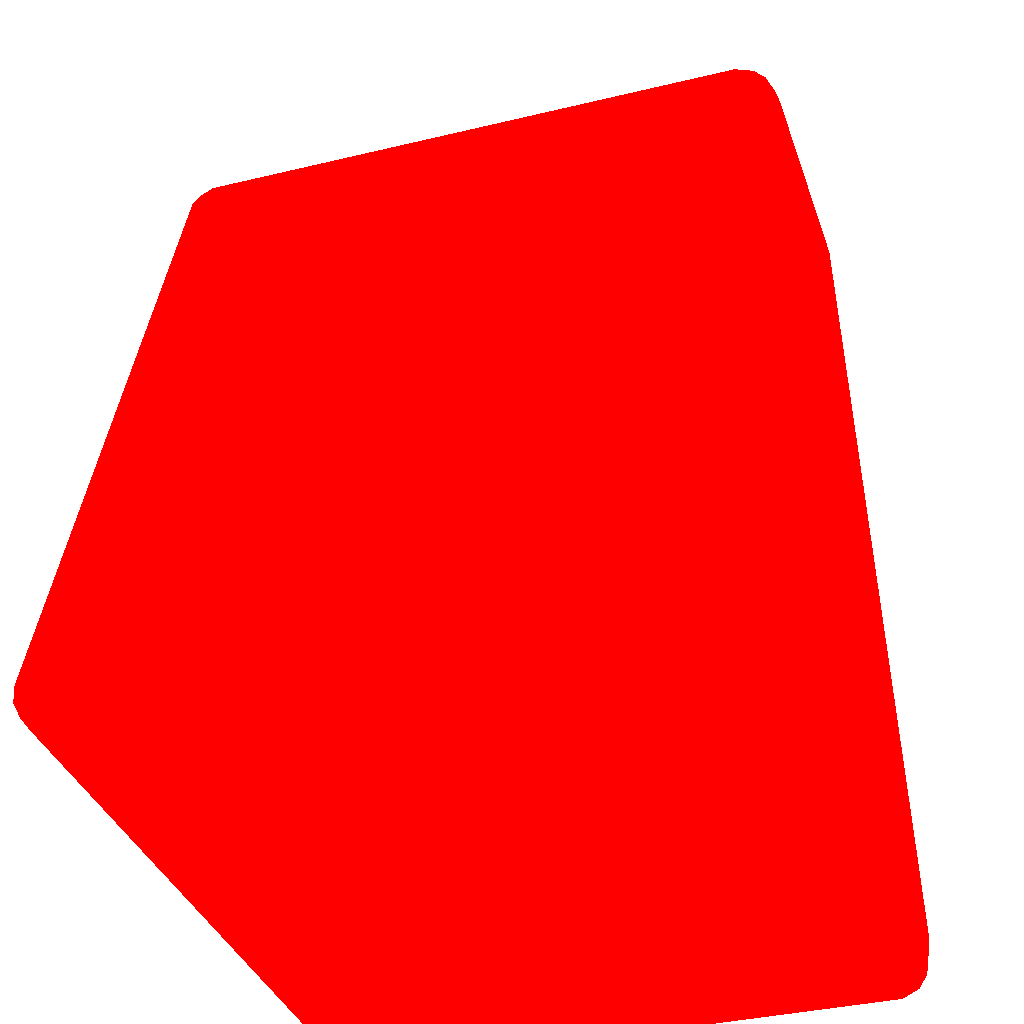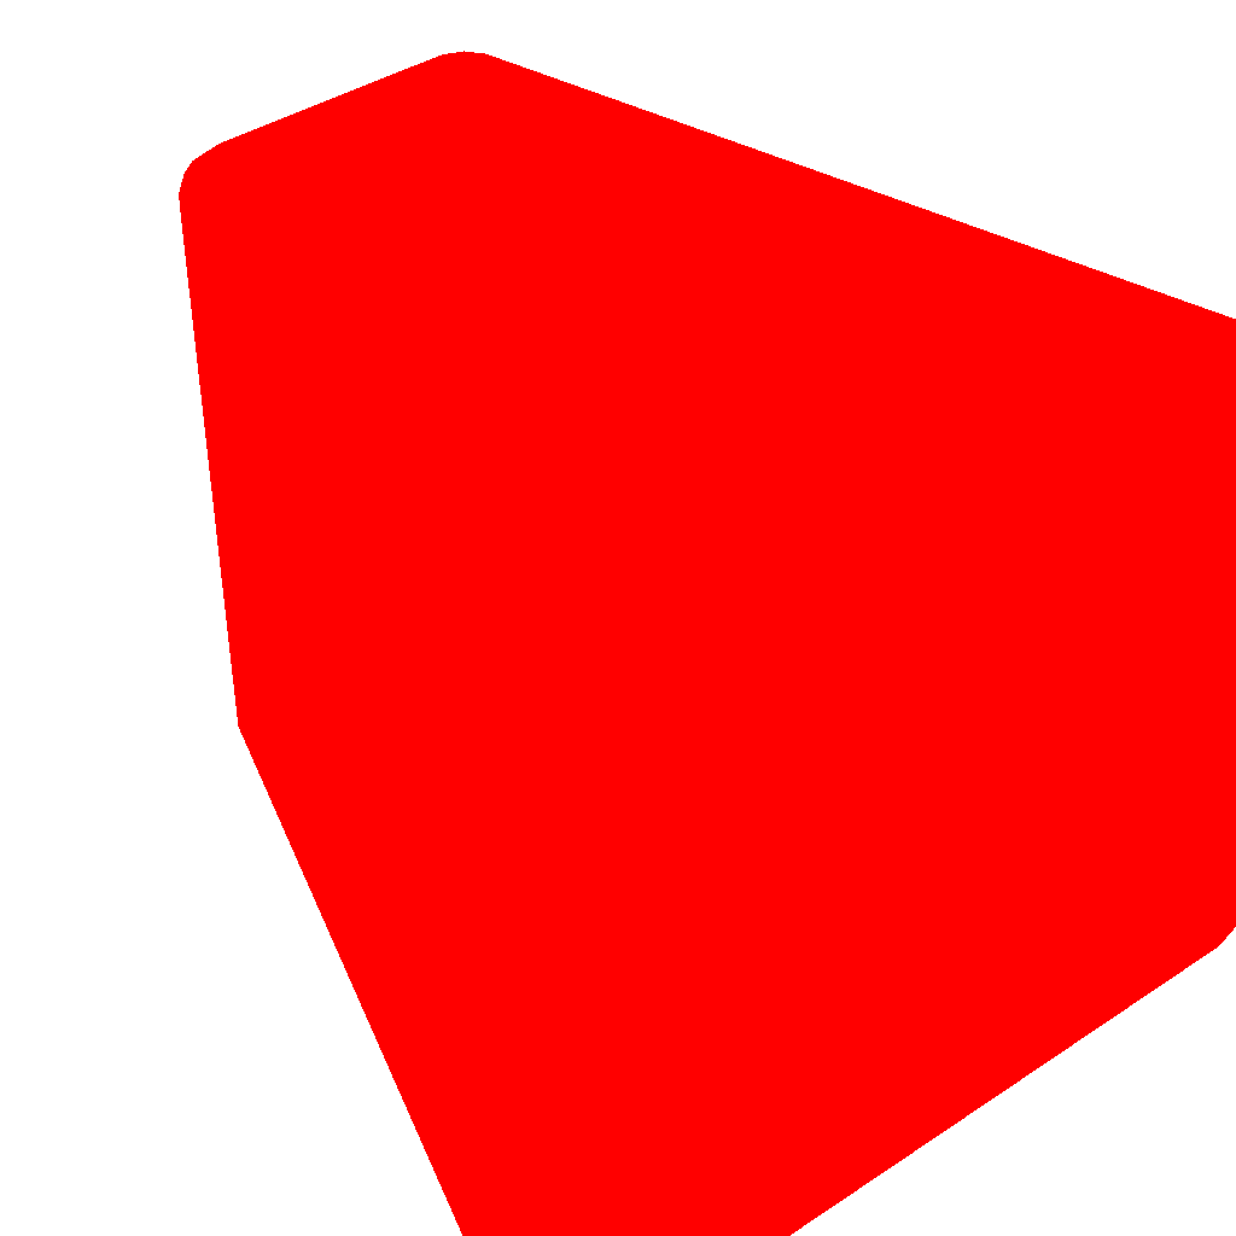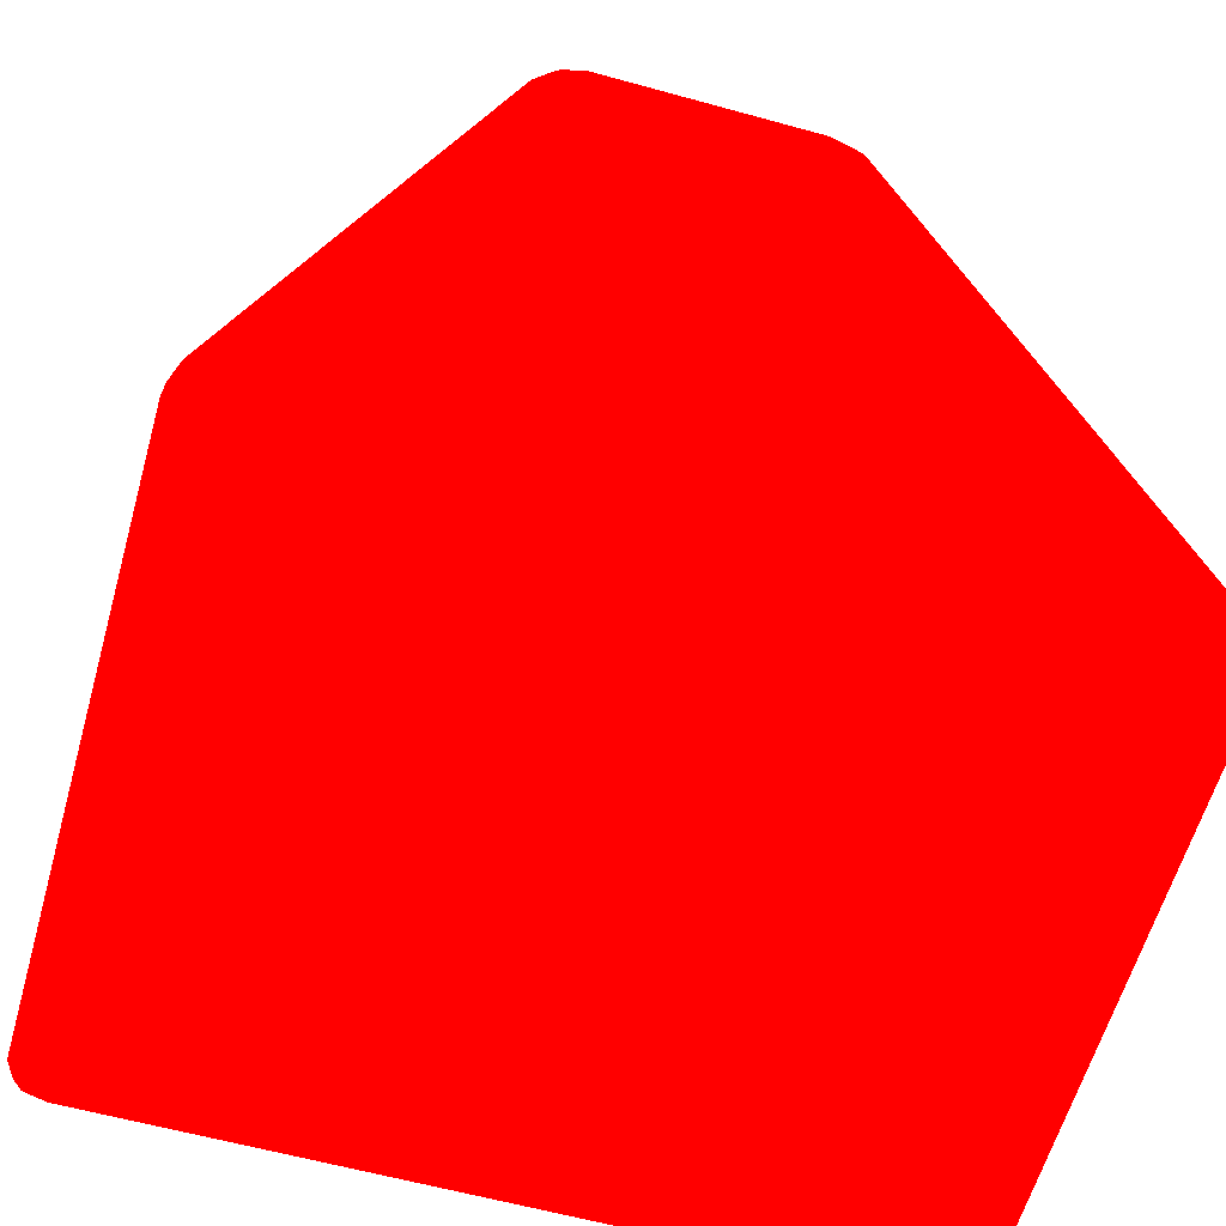
<metadata>
{"format":"obj","ext":"obj","renderer":"f3d","projection":"perspective","resolution":1024,"background":"white","views":[{"elev":-35.7,"azim":-72.2,"up":"+Y"},{"elev":40.9,"azim":-38.8,"up":"+Z"},{"elev":-60.4,"azim":164.2,"up":"+Y"}]}
</metadata>
<code>
g SM_WallPiece_1
v -0.3359 0.9399 0.02456 1 0 0 1
v -0.3279 0.97 0.04867 1 0 0 1
v -0.367 0.9412 0.04867 1 0 0 1
v -0.3279 0.97 1.551 1 0 0 1
v -0.3359 0.9399 1.575 1 0 0 1
v -0.367 0.9412 1.551 1 0 0 1
v -0.9184 -0.9399 0.02456 1 0 0 1
v -0.9504 -0.9412 0.04867 1 0 0 1
v -0.9291 -0.97 0.04867 1 0 0 1
v -0.9184 -0.9399 1.575 1 0 0 1
v -0.9291 -0.97 1.551 1 0 0 1
v -0.9504 -0.9412 1.551 1 0 0 1
v 0.3359 0.9399 0.02456 1 0 0 1
v 0.367 0.9412 0.04867 1 0 0 1
v 0.3279 0.97 0.04867 1 0 0 1
v 0.3359 0.9399 1.575 1 0 0 1
v 0.3279 0.97 1.551 1 0 0 1
v 0.367 0.9412 1.551 1 0 0 1
v 0.9184 -0.9399 0.02456 1 0 0 1
v 0.9291 -0.97 0.04867 1 0 0 1
v 0.9504 -0.9412 0.04867 1 0 0 1
v 0.9184 -0.9399 1.575 1 0 0 1
v 0.9504 -0.9412 1.551 1 0 0 1
v 0.9291 -0.97 1.551 1 0 0 1
v -0.2636 1 1.507 1 0 0 1
v 0.2636 1 0.09327 1 0 0 1
v 0.2636 1 1.507 1 0 0 1
v -0.2636 1 0.09327 1 0 0 1
v 0.4147 0.8886 1.507 1 0 0 1
v 0.9655 -0.8886 0.09327 1 0 0 1
v 0.9655 -0.8886 1.507 1 0 0 1
v 0.4147 0.8886 0.09327 1 0 0 1
v -0.8418 -0.8834 1.6 1 0 0 1
v -0.2943 0.8834 1.6 1 0 0 1
v 0.8418 -0.8834 1.6 1 0 0 1
v 0.2943 0.8834 1.6 1 0 0 1
v -0.9655 -0.8886 1.507 1 0 0 1
v -0.4147 0.8886 0.09327 1 0 0 1
v -0.4147 0.8886 1.507 1 0 0 1
v -0.9655 -0.8886 0.09327 1 0 0 1
v 0.8834 -1 1.507 1 0 0 1
v -0.8834 -1 0.09327 1 0 0 1
v -0.8834 -1 1.507 1 0 0 1
v 0.8834 -1 0.09327 1 0 0 1
v -0.3359 0.9399 0.02456 1 0 0 1
v -0.2943 0.8834 0 1 0 0 1
v -0.2782 0.9407 0.01246 1 0 0 1
v -0.3537 0.8851 0.01246 1 0 0 1
v -0.3279 0.97 0.04867 1 0 0 1
v -0.2782 0.9407 0.01246 1 0 0 1
v -0.267 0.9835 0.0467 1 0 0 1
v -0.3359 0.9399 0.02456 1 0 0 1
v -0.3271 0.9861 0.09327 1 0 0 1
v -0.267 0.9835 0.0467 1 0 0 1
v -0.2636 1 0.09327 1 0 0 1
v -0.3279 0.97 0.04867 1 0 0 1
v -0.3826 0.9452 0.09327 1 0 0 1
v -0.367 0.9412 0.04867 1 0 0 1
v -0.3271 0.9861 0.09327 1 0 0 1
v -0.3279 0.97 0.04867 1 0 0 1
v -0.3826 0.9452 0.09327 1 0 0 1
v -0.4147 0.8886 0.09327 1 0 0 1
v -0.367 0.9412 0.04867 1 0 0 1
v -0.3979 0.887 0.0467 1 0 0 1
v -0.367 0.9412 0.04867 1 0 0 1
v -0.3537 0.8851 0.01246 1 0 0 1
v -0.3359 0.9399 0.02456 1 0 0 1
v -0.3979 0.887 0.0467 1 0 0 1
v -0.267 0.9835 1.553 1 0 0 1
v -0.3271 0.9861 1.507 1 0 0 1
v -0.2636 1 1.507 1 0 0 1
v -0.3279 0.97 1.551 1 0 0 1
v -0.3279 0.97 1.551 1 0 0 1
v -0.2782 0.9407 1.588 1 0 0 1
v -0.3359 0.9399 1.575 1 0 0 1
v -0.267 0.9835 1.553 1 0 0 1
v -0.3537 0.8851 1.588 1 0 0 1
v -0.3359 0.9399 1.575 1 0 0 1
v -0.2943 0.8834 1.6 1 0 0 1
v -0.2782 0.9407 1.588 1 0 0 1
v -0.3979 0.887 1.553 1 0 0 1
v -0.367 0.9412 1.551 1 0 0 1
v -0.3537 0.8851 1.588 1 0 0 1
v -0.3359 0.9399 1.575 1 0 0 1
v -0.367 0.9412 1.551 1 0 0 1
v -0.3979 0.887 1.553 1 0 0 1
v -0.4147 0.8886 1.507 1 0 0 1
v -0.3826 0.9452 1.507 1 0 0 1
v -0.367 0.9412 1.551 1 0 0 1
v -0.3271 0.9861 1.507 1 0 0 1
v -0.3279 0.97 1.551 1 0 0 1
v -0.3826 0.9452 1.507 1 0 0 1
v -0.9023 -0.8851 0.01246 1 0 0 1
v -0.8613 -0.9407 0.01246 1 0 0 1
v -0.8418 -0.8834 -0 1 0 0 1
v -0.9184 -0.9399 0.02456 1 0 0 1
v -0.9477 -0.887 0.0467 1 0 0 1
v -0.9184 -0.9399 0.02456 1 0 0 1
v -0.9023 -0.8851 0.01246 1 0 0 1
v -0.9504 -0.9412 0.04867 1 0 0 1
v -0.9684 -0.9452 0.09327 1 0 0 1
v -0.9504 -0.9412 0.04867 1 0 0 1
v -0.9655 -0.8886 0.09327 1 0 0 1
v -0.9477 -0.887 0.0467 1 0 0 1
v -0.9383 -0.9861 0.09327 1 0 0 1
v -0.9291 -0.97 0.04867 1 0 0 1
v -0.9684 -0.9452 0.09327 1 0 0 1
v -0.9504 -0.9412 0.04867 1 0 0 1
v -0.9383 -0.9861 0.09327 1 0 0 1
v -0.8834 -1 0.09327 1 0 0 1
v -0.9291 -0.97 0.04867 1 0 0 1
v -0.8766 -0.9835 0.0467 1 0 0 1
v -0.9184 -0.9399 0.02456 1 0 0 1
v -0.8766 -0.9835 0.0467 1 0 0 1
v -0.8613 -0.9407 0.01246 1 0 0 1
v -0.9291 -0.97 0.04867 1 0 0 1
v -0.9023 -0.8851 1.588 1 0 0 1
v -0.8613 -0.9407 1.588 1 0 0 1
v -0.9184 -0.9399 1.575 1 0 0 1
v -0.8418 -0.8834 1.6 1 0 0 1
v -0.9184 -0.9399 1.575 1 0 0 1
v -0.8766 -0.9835 1.553 1 0 0 1
v -0.9291 -0.97 1.551 1 0 0 1
v -0.8613 -0.9407 1.588 1 0 0 1
v -0.9291 -0.97 1.551 1 0 0 1
v -0.8766 -0.9835 1.553 1 0 0 1
v -0.8834 -1 1.507 1 0 0 1
v -0.9383 -0.9861 1.507 1 0 0 1
v -0.9291 -0.97 1.551 1 0 0 1
v -0.9684 -0.9452 1.507 1 0 0 1
v -0.9504 -0.9412 1.551 1 0 0 1
v -0.9383 -0.9861 1.507 1 0 0 1
v -0.9504 -0.9412 1.551 1 0 0 1
v -0.9655 -0.8886 1.507 1 0 0 1
v -0.9477 -0.887 1.553 1 0 0 1
v -0.9684 -0.9452 1.507 1 0 0 1
v -0.9504 -0.9412 1.551 1 0 0 1
v -0.9477 -0.887 1.553 1 0 0 1
v -0.9184 -0.9399 1.575 1 0 0 1
v -0.9023 -0.8851 1.588 1 0 0 1
v 0.3359 0.9399 0.02456 1 0 0 1
v 0.2782 0.9407 0.01246 1 0 0 1
v 0.2943 0.8834 0 1 0 0 1
v 0.3537 0.8851 0.01246 1 0 0 1
v 0.3359 0.9399 0.02456 1 0 0 1
v 0.3537 0.8851 0.01246 1 0 0 1
v 0.367 0.9412 0.04867 1 0 0 1
v 0.3979 0.887 0.0467 1 0 0 1
v 0.3826 0.9452 0.09327 1 0 0 1
v 0.367 0.9412 0.04867 1 0 0 1
v 0.4147 0.8886 0.09327 1 0 0 1
v 0.3979 0.887 0.0467 1 0 0 1
v 0.3271 0.9861 0.09327 1 0 0 1
v 0.367 0.9412 0.04867 1 0 0 1
v 0.3826 0.9452 0.09327 1 0 0 1
v 0.3279 0.97 0.04867 1 0 0 1
v 0.3271 0.9861 0.09327 1 0 0 1
v 0.267 0.9835 0.0467 1 0 0 1
v 0.3279 0.97 0.04867 1 0 0 1
v 0.2636 1 0.09327 1 0 0 1
v 0.2782 0.9407 0.01246 1 0 0 1
v 0.3279 0.97 0.04867 1 0 0 1
v 0.267 0.9835 0.0467 1 0 0 1
v 0.3359 0.9399 0.02456 1 0 0 1
v 0.3537 0.8851 1.588 1 0 0 1
v 0.2943 0.8834 1.6 1 0 0 1
v 0.3359 0.9399 1.575 1 0 0 1
v 0.2782 0.9407 1.588 1 0 0 1
v 0.3359 0.9399 1.575 1 0 0 1
v 0.2782 0.9407 1.588 1 0 0 1
v 0.3279 0.97 1.551 1 0 0 1
v 0.267 0.9835 1.553 1 0 0 1
v 0.267 0.9835 1.553 1 0 0 1
v 0.3271 0.9861 1.507 1 0 0 1
v 0.3279 0.97 1.551 1 0 0 1
v 0.2636 1 1.507 1 0 0 1
v 0.367 0.9412 1.551 1 0 0 1
v 0.3279 0.97 1.551 1 0 0 1
v 0.3271 0.9861 1.507 1 0 0 1
v 0.3826 0.9452 1.507 1 0 0 1
v 0.367 0.9412 1.551 1 0 0 1
v 0.4147 0.8886 1.507 1 0 0 1
v 0.3979 0.887 1.553 1 0 0 1
v 0.3826 0.9452 1.507 1 0 0 1
v 0.3537 0.8851 1.588 1 0 0 1
v 0.367 0.9412 1.551 1 0 0 1
v 0.3979 0.887 1.553 1 0 0 1
v 0.3359 0.9399 1.575 1 0 0 1
v 0.8613 -0.9407 0.01246 1 0 0 1
v 0.9023 -0.8851 0.01246 1 0 0 1
v 0.8418 -0.8834 -0 1 0 0 1
v 0.9184 -0.9399 0.02456 1 0 0 1
v 0.8766 -0.9835 0.0467 1 0 0 1
v 0.9184 -0.9399 0.02456 1 0 0 1
v 0.8613 -0.9407 0.01246 1 0 0 1
v 0.9291 -0.97 0.04867 1 0 0 1
v 0.9383 -0.9861 0.09327 1 0 0 1
v 0.9291 -0.97 0.04867 1 0 0 1
v 0.8834 -1 0.09327 1 0 0 1
v 0.8766 -0.9835 0.0467 1 0 0 1
v 0.9684 -0.9452 0.09327 1 0 0 1
v 0.9291 -0.97 0.04867 1 0 0 1
v 0.9383 -0.9861 0.09327 1 0 0 1
v 0.9504 -0.9412 0.04867 1 0 0 1
v 0.9684 -0.9452 0.09327 1 0 0 1
v 0.9655 -0.8886 0.09327 1 0 0 1
v 0.9504 -0.9412 0.04867 1 0 0 1
v 0.9477 -0.887 0.0467 1 0 0 1
v 0.9023 -0.8851 0.01246 1 0 0 1
v 0.9184 -0.9399 0.02456 1 0 0 1
v 0.9477 -0.887 0.0467 1 0 0 1
v 0.9504 -0.9412 0.04867 1 0 0 1
v 0.8613 -0.9407 1.588 1 0 0 1
v 0.9023 -0.8851 1.588 1 0 0 1
v 0.9184 -0.9399 1.575 1 0 0 1
v 0.8418 -0.8834 1.6 1 0 0 1
v 0.9184 -0.9399 1.575 1 0 0 1
v 0.9477 -0.887 1.553 1 0 0 1
v 0.9504 -0.9412 1.551 1 0 0 1
v 0.9023 -0.8851 1.588 1 0 0 1
v 0.9504 -0.9412 1.551 1 0 0 1
v 0.9477 -0.887 1.553 1 0 0 1
v 0.9655 -0.8886 1.507 1 0 0 1
v 0.9684 -0.9452 1.507 1 0 0 1
v 0.9504 -0.9412 1.551 1 0 0 1
v 0.9684 -0.9452 1.507 1 0 0 1
v 0.9291 -0.97 1.551 1 0 0 1
v 0.9383 -0.9861 1.507 1 0 0 1
v 0.9291 -0.97 1.551 1 0 0 1
v 0.8834 -1 1.507 1 0 0 1
v 0.8766 -0.9835 1.553 1 0 0 1
v 0.9383 -0.9861 1.507 1 0 0 1
v 0.9291 -0.97 1.551 1 0 0 1
v 0.8766 -0.9835 1.553 1 0 0 1
v 0.9184 -0.9399 1.575 1 0 0 1
v 0.8613 -0.9407 1.588 1 0 0 1
v -0.3537 0.8851 0.01246 1 0 0 1
v -0.8418 -0.8834 -0 1 0 0 1
v -0.2943 0.8834 0 1 0 0 1
v -0.9023 -0.8851 0.01246 1 0 0 1
v -0.3979 0.887 0.0467 1 0 0 1
v -0.9023 -0.8851 0.01246 1 0 0 1
v -0.3537 0.8851 0.01246 1 0 0 1
v -0.9477 -0.887 0.0467 1 0 0 1
v -0.4147 0.8886 0.09327 1 0 0 1
v -0.9655 -0.8886 0.09327 1 0 0 1
v -0.9477 -0.887 0.0467 1 0 0 1
v -0.3979 0.887 0.0467 1 0 0 1
v -0.3271 0.9861 1.507 1 0 0 1
v -0.2636 1 0.09327 1 0 0 1
v -0.2636 1 1.507 1 0 0 1
v -0.3271 0.9861 0.09327 1 0 0 1
v -0.3826 0.9452 1.507 1 0 0 1
v -0.3271 0.9861 0.09327 1 0 0 1
v -0.3271 0.9861 1.507 1 0 0 1
v -0.3826 0.9452 0.09327 1 0 0 1
v -0.4147 0.8886 1.507 1 0 0 1
v -0.3826 0.9452 0.09327 1 0 0 1
v -0.3826 0.9452 1.507 1 0 0 1
v -0.4147 0.8886 0.09327 1 0 0 1
v -0.3537 0.8851 1.588 1 0 0 1
v -0.8418 -0.8834 1.6 1 0 0 1
v -0.9023 -0.8851 1.588 1 0 0 1
v -0.2943 0.8834 1.6 1 0 0 1
v -0.3979 0.887 1.553 1 0 0 1
v -0.9023 -0.8851 1.588 1 0 0 1
v -0.9477 -0.887 1.553 1 0 0 1
v -0.3537 0.8851 1.588 1 0 0 1
v -0.3979 0.887 1.553 1 0 0 1
v -0.9477 -0.887 1.553 1 0 0 1
v -0.9655 -0.8886 1.507 1 0 0 1
v -0.4147 0.8886 1.507 1 0 0 1
v -0.9383 -0.9861 0.09327 1 0 0 1
v -0.9383 -0.9861 1.507 1 0 0 1
v -0.8834 -1 1.507 1 0 0 1
v -0.8834 -1 0.09327 1 0 0 1
v -0.9684 -0.9452 0.09327 1 0 0 1
v -0.9684 -0.9452 1.507 1 0 0 1
v -0.9383 -0.9861 1.507 1 0 0 1
v -0.9383 -0.9861 0.09327 1 0 0 1
v -0.9655 -0.8886 0.09327 1 0 0 1
v -0.9655 -0.8886 1.507 1 0 0 1
v -0.9684 -0.9452 1.507 1 0 0 1
v -0.9684 -0.9452 0.09327 1 0 0 1
v 0.8418 -0.8834 -0 1 0 0 1
v -0.8418 -0.8834 -0 1 0 0 1
v -0.8613 -0.9407 0.01246 1 0 0 1
v 0.8613 -0.9407 0.01246 1 0 0 1
v -0.8766 -0.9835 0.0467 1 0 0 1
v 0.8766 -0.9835 0.0467 1 0 0 1
v 0.8613 -0.9407 0.01246 1 0 0 1
v -0.8613 -0.9407 0.01246 1 0 0 1
v 0.8834 -1 0.09327 1 0 0 1
v -0.8766 -0.9835 0.0467 1 0 0 1
v -0.8834 -1 0.09327 1 0 0 1
v 0.8766 -0.9835 0.0467 1 0 0 1
v 0.8613 -0.9407 1.588 1 0 0 1
v -0.8613 -0.9407 1.588 1 0 0 1
v -0.8418 -0.8834 1.6 1 0 0 1
v 0.8418 -0.8834 1.6 1 0 0 1
v -0.8613 -0.9407 1.588 1 0 0 1
v 0.8613 -0.9407 1.588 1 0 0 1
v 0.8766 -0.9835 1.553 1 0 0 1
v -0.8766 -0.9835 1.553 1 0 0 1
v 0.8766 -0.9835 1.553 1 0 0 1
v -0.8834 -1 1.507 1 0 0 1
v -0.8766 -0.9835 1.553 1 0 0 1
v 0.8834 -1 1.507 1 0 0 1
v 0.9684 -0.9452 0.09327 1 0 0 1
v 0.9684 -0.9452 1.507 1 0 0 1
v 0.9655 -0.8886 1.507 1 0 0 1
v 0.9655 -0.8886 0.09327 1 0 0 1
v 0.9383 -0.9861 0.09327 1 0 0 1
v 0.9383 -0.9861 1.507 1 0 0 1
v 0.9684 -0.9452 1.507 1 0 0 1
v 0.9684 -0.9452 0.09327 1 0 0 1
v 0.8834 -1 0.09327 1 0 0 1
v 0.8834 -1 1.507 1 0 0 1
v 0.9383 -0.9861 1.507 1 0 0 1
v 0.9383 -0.9861 0.09327 1 0 0 1
v 0.3537 0.8851 0.01246 1 0 0 1
v 0.8418 -0.8834 -0 1 0 0 1
v 0.9023 -0.8851 0.01246 1 0 0 1
v 0.2943 0.8834 0 1 0 0 1
v 0.3979 0.887 0.0467 1 0 0 1
v 0.9023 -0.8851 0.01246 1 0 0 1
v 0.9477 -0.887 0.0467 1 0 0 1
v 0.3537 0.8851 0.01246 1 0 0 1
v 0.9655 -0.8886 0.09327 1 0 0 1
v 0.4147 0.8886 0.09327 1 0 0 1
v 0.3979 0.887 0.0467 1 0 0 1
v 0.9477 -0.887 0.0467 1 0 0 1
v 0.3537 0.8851 1.588 1 0 0 1
v 0.9023 -0.8851 1.588 1 0 0 1
v 0.8418 -0.8834 1.6 1 0 0 1
v 0.2943 0.8834 1.6 1 0 0 1
v 0.3979 0.887 1.553 1 0 0 1
v 0.9477 -0.887 1.553 1 0 0 1
v 0.9023 -0.8851 1.588 1 0 0 1
v 0.3537 0.8851 1.588 1 0 0 1
v 0.9477 -0.887 1.553 1 0 0 1
v 0.3979 0.887 1.553 1 0 0 1
v 0.4147 0.8886 1.507 1 0 0 1
v 0.9655 -0.8886 1.507 1 0 0 1
v 0.3271 0.9861 1.507 1 0 0 1
v 0.2636 1 0.09327 1 0 0 1
v 0.3271 0.9861 0.09327 1 0 0 1
v 0.2636 1 1.507 1 0 0 1
v 0.3826 0.9452 1.507 1 0 0 1
v 0.3271 0.9861 0.09327 1 0 0 1
v 0.3826 0.9452 0.09327 1 0 0 1
v 0.3271 0.9861 1.507 1 0 0 1
v 0.4147 0.8886 0.09327 1 0 0 1
v 0.4147 0.8886 1.507 1 0 0 1
v 0.3826 0.9452 1.507 1 0 0 1
v 0.3826 0.9452 0.09327 1 0 0 1
v 0.2943 0.8834 0 1 0 0 1
v -0.2782 0.9407 0.01246 1 0 0 1
v -0.2943 0.8834 0 1 0 0 1
v 0.2782 0.9407 0.01246 1 0 0 1
v -0.2782 0.9407 0.01246 1 0 0 1
v 0.2782 0.9407 0.01246 1 0 0 1
v 0.267 0.9835 0.0467 1 0 0 1
v -0.267 0.9835 0.0467 1 0 0 1
v 0.2636 1 0.09327 1 0 0 1
v -0.2636 1 0.09327 1 0 0 1
v -0.267 0.9835 0.0467 1 0 0 1
v 0.267 0.9835 0.0467 1 0 0 1
v 0.2943 0.8834 1.6 1 0 0 1
v -0.2943 0.8834 1.6 1 0 0 1
v -0.2782 0.9407 1.588 1 0 0 1
v 0.2782 0.9407 1.588 1 0 0 1
v -0.267 0.9835 1.553 1 0 0 1
v 0.2782 0.9407 1.588 1 0 0 1
v -0.2782 0.9407 1.588 1 0 0 1
v 0.267 0.9835 1.553 1 0 0 1
v 0.267 0.9835 1.553 1 0 0 1
v -0.267 0.9835 1.553 1 0 0 1
v -0.2636 1 1.507 1 0 0 1
v 0.2636 1 1.507 1 0 0 1
v -0.8418 -0.8834 -0 1 0 0 1
v 0.8418 -0.8834 -0 1 0 0 1
v 0.2943 0.8834 0 1 0 0 1
v -0.2943 0.8834 0 1 0 0 1
f 3 2 1
f 6 5 4
f 9 8 7
f 12 11 10
f 15 14 13
f 18 17 16
f 21 20 19
f 24 23 22
f 27 26 25
f 28 25 26
f 31 30 29
f 32 29 30
f 35 34 33
f 36 34 35
f 39 38 37
f 40 37 38
f 43 42 41
f 44 41 42
f 47 46 45
f 48 45 46
f 51 50 49
f 52 49 50
f 55 54 53
f 56 53 54
f 59 58 57
f 60 58 59
f 63 62 61
f 63 64 62
f 67 66 65
f 68 65 66
f 71 70 69
f 72 69 70
f 75 74 73
f 76 73 74
f 79 78 77
f 80 78 79
f 83 82 81
f 84 82 83
f 87 86 85
f 88 87 85
f 91 90 89
f 92 89 90
f 95 94 93
f 96 93 94
f 99 98 97
f 100 97 98
f 103 102 101
f 104 102 103
f 107 106 105
f 108 106 107
f 111 110 109
f 111 112 110
f 115 114 113
f 116 113 114
f 119 118 117
f 120 117 118
f 123 122 121
f 124 121 122
f 127 126 125
f 125 128 127
f 131 130 129
f 132 129 130
f 135 134 133
f 136 133 134
f 139 138 137
f 139 140 138
f 143 142 141
f 141 144 143
f 147 146 145
f 147 148 146
f 151 150 149
f 152 150 151
f 155 154 153
f 156 153 154
f 159 158 157
f 160 157 158
f 163 162 161
f 164 161 162
f 167 166 165
f 167 168 166
f 171 170 169
f 171 172 170
f 175 174 173
f 176 173 174
f 179 178 177
f 177 180 179
f 183 182 181
f 184 181 182
f 187 186 185
f 188 185 186
f 191 190 189
f 192 189 190
f 195 194 193
f 196 193 194
f 199 198 197
f 200 198 199
f 203 202 201
f 204 201 202
f 207 206 205
f 207 208 206
f 211 210 209
f 212 210 211
f 215 214 213
f 216 213 214
f 219 218 217
f 220 217 218
f 223 222 221
f 224 223 221
f 227 226 225
f 227 228 226
f 231 230 229
f 232 229 230
f 235 234 233
f 235 236 234
f 239 238 237
f 240 237 238
f 243 242 241
f 244 241 242
f 247 246 245
f 248 247 245
f 251 250 249
f 252 249 250
f 255 254 253
f 256 253 254
f 259 258 257
f 260 257 258
f 263 262 261
f 264 261 262
f 267 266 265
f 268 265 266
f 271 270 269
f 272 271 269
f 275 274 273
f 273 276 275
f 279 278 277
f 277 280 279
f 283 282 281
f 281 284 283
f 287 286 285
f 288 287 285
f 291 290 289
f 292 291 289
f 295 294 293
f 296 293 294
f 299 298 297
f 300 299 297
f 303 302 301
f 304 303 301
f 307 306 305
f 308 305 306
f 311 310 309
f 309 312 311
f 315 314 313
f 313 316 315
f 319 318 317
f 317 320 319
f 323 322 321
f 324 321 322
f 327 326 325
f 328 325 326
f 331 330 329
f 332 331 329
f 335 334 333
f 333 336 335
f 339 338 337
f 337 340 339
f 343 342 341
f 344 343 341
f 347 346 345
f 348 345 346
f 351 350 349
f 352 349 350
f 355 354 353
f 353 356 355
f 359 358 357
f 360 357 358
f 363 362 361
f 364 363 361
f 367 366 365
f 368 367 365
f 371 370 369
f 372 371 369
f 375 374 373
f 376 373 374
f 379 378 377
f 380 379 377
f 383 382 381
f 384 383 381

</code>
